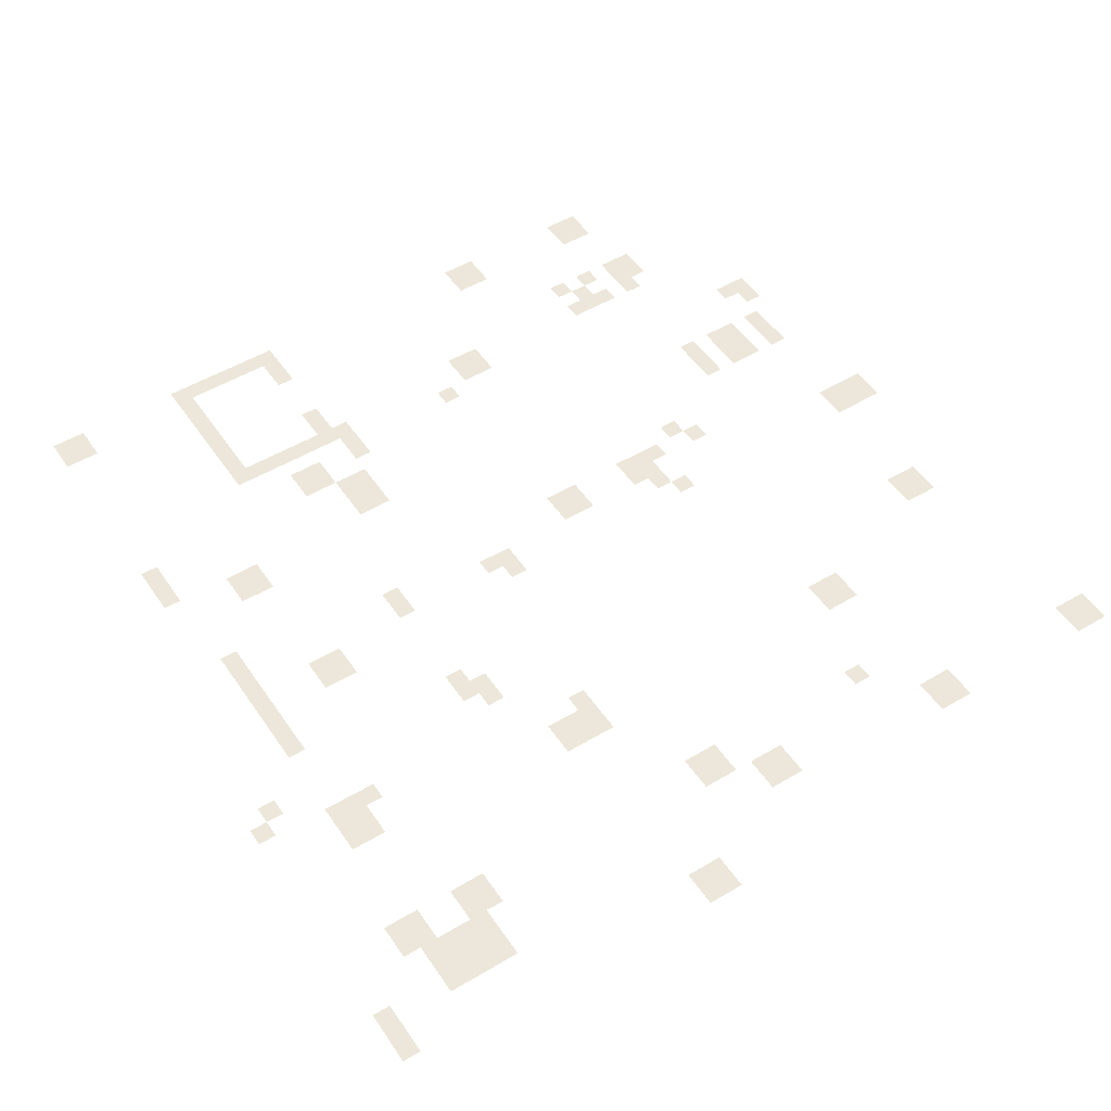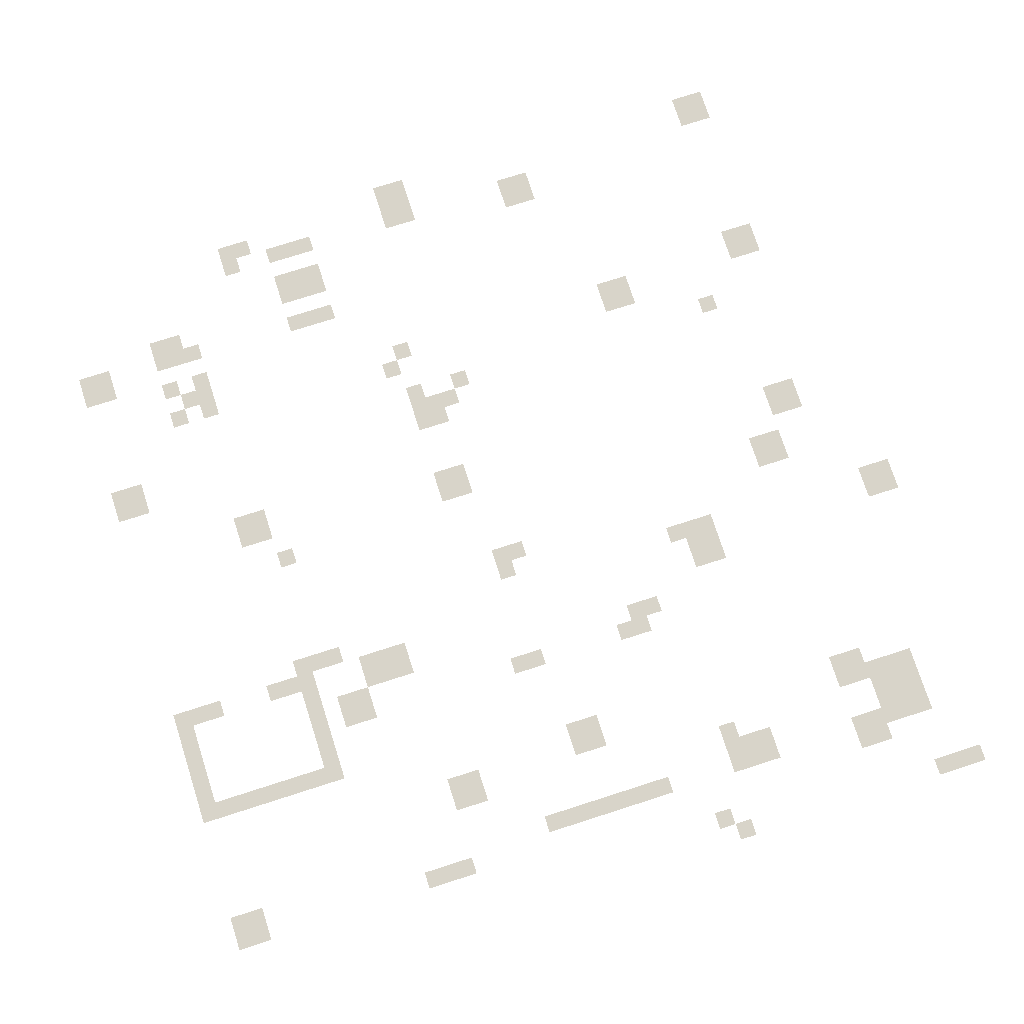
<metadata>
{"format":"obj","ext":"obj","renderer":"f3d","projection":"perspective","resolution":1024,"background":"white","views":[{"elev":50.7,"azim":56.9,"up":"+Z"},{"elev":75.2,"azim":-17.8,"up":"+Z"}]}
</metadata>
<code>
v -26 -1 0
v -27 -1 0
v -27 0 0
v -26 0 0
v -25 -1 0
v -26 -1 0
v -26 0 0
v -25 0 0
v -5 -1 0
v -6 -1 0
v -6 0 0
v -5 0 0
v -4 -1 0
v -5 -1 0
v -5 0 0
v -4 0 0
v -37 -2 0
v -38 -2 0
v -38 -1 0
v -37 -1 0
v -36 -2 0
v -37 -2 0
v -37 -1 0
v -36 -1 0
v -26 -2 0
v -27 -2 0
v -27 -1 0
v -26 -1 0
v -25 -2 0
v -26 -2 0
v -26 -1 0
v -25 -1 0
v -5 -2 0
v -6 -2 0
v -6 -1 0
v -5 -1 0
v -4 -2 0
v -5 -2 0
v -5 -1 0
v -4 -1 0
v -37 -3 0
v -38 -3 0
v -38 -2 0
v -37 -2 0
v -34 -3 0
v -35 -3 0
v -35 -2 0
v -34 -2 0
v -33 -3 0
v -34 -3 0
v -34 -2 0
v -33 -2 0
v -32 -3 0
v -33 -3 0
v -33 -2 0
v -32 -2 0
v -26 -3 0
v -27 -3 0
v -27 -2 0
v -26 -2 0
v -25 -3 0
v -26 -3 0
v -26 -2 0
v -25 -2 0
v -18 -3 0
v -19 -3 0
v -19 -2 0
v -18 -2 0
v -17 -3 0
v -18 -3 0
v -18 -2 0
v -17 -2 0
v -18 -4 0
v -19 -4 0
v -19 -3 0
v -18 -3 0
v -17 -4 0
v -18 -4 0
v -18 -3 0
v -17 -3 0
v -34 -5 0
v -35 -5 0
v -35 -4 0
v -34 -4 0
v -33 -5 0
v -34 -5 0
v -34 -4 0
v -33 -4 0
v -32 -5 0
v -33 -5 0
v -33 -4 0
v -32 -4 0
v -34 -6 0
v -35 -6 0
v -35 -5 0
v -34 -5 0
v -33 -6 0
v -34 -6 0
v -34 -5 0
v -33 -5 0
v -32 -6 0
v -33 -6 0
v -33 -5 0
v -32 -5 0
v -43 -7 0
v -44 -7 0
v -44 -6 0
v -43 -6 0
v -42 -7 0
v -43 -7 0
v -43 -6 0
v -42 -6 0
v -48 -8 0
v -49 -8 0
v -49 -7 0
v -48 -7 0
v -47 -8 0
v -48 -8 0
v -48 -7 0
v -47 -7 0
v -43 -8 0
v -44 -8 0
v -44 -7 0
v -43 -7 0
v -42 -8 0
v -43 -8 0
v -43 -7 0
v -42 -7 0
v -41 -8 0
v -42 -8 0
v -42 -7 0
v -41 -7 0
v -34 -8 0
v -35 -8 0
v -35 -7 0
v -34 -7 0
v -33 -8 0
v -34 -8 0
v -34 -7 0
v -33 -7 0
v -32 -8 0
v -33 -8 0
v -33 -7 0
v -32 -7 0
v -48 -9 0
v -49 -9 0
v -49 -8 0
v -48 -8 0
v -47 -9 0
v -48 -9 0
v -48 -8 0
v -47 -8 0
v -43 -10 0
v -44 -10 0
v -44 -9 0
v -43 -9 0
v -41 -10 0
v -42 -10 0
v -42 -9 0
v -41 -9 0
v -42 -11 0
v -43 -11 0
v -43 -10 0
v -42 -10 0
v -41 -11 0
v -42 -11 0
v -42 -10 0
v -41 -10 0
v -5 -11 0
v -6 -11 0
v -6 -10 0
v -5 -10 0
v -4 -11 0
v -5 -11 0
v -5 -10 0
v -4 -10 0
v -43 -12 0
v -44 -12 0
v -44 -11 0
v -43 -11 0
v -41 -12 0
v -42 -12 0
v -42 -11 0
v -41 -11 0
v -28 -12 0
v -29 -12 0
v -29 -11 0
v -28 -11 0
v -14 -12 0
v -15 -12 0
v -15 -11 0
v -14 -11 0
v -13 -12 0
v -14 -12 0
v -14 -11 0
v -13 -11 0
v -5 -12 0
v -6 -12 0
v -6 -11 0
v -5 -11 0
v -4 -12 0
v -5 -12 0
v -5 -11 0
v -4 -11 0
v -29 -13 0
v -30 -13 0
v -30 -12 0
v -29 -12 0
v -14 -13 0
v -15 -13 0
v -15 -12 0
v -14 -12 0
v -13 -13 0
v -14 -13 0
v -14 -12 0
v -13 -12 0
v -28 -15 0
v -29 -15 0
v -29 -14 0
v -28 -14 0
v -25 -15 0
v -26 -15 0
v -26 -14 0
v -25 -14 0
v -8 -15 0
v -9 -15 0
v -9 -14 0
v -8 -14 0
v -48 -16 0
v -49 -16 0
v -49 -15 0
v -48 -15 0
v -47 -16 0
v -48 -16 0
v -48 -15 0
v -47 -15 0
v -28 -16 0
v -29 -16 0
v -29 -15 0
v -28 -15 0
v -27 -16 0
v -28 -16 0
v -28 -15 0
v -27 -15 0
v -26 -16 0
v -27 -16 0
v -27 -15 0
v -26 -15 0
v -48 -17 0
v -49 -17 0
v -49 -16 0
v -48 -16 0
v -47 -17 0
v -48 -17 0
v -48 -16 0
v -47 -16 0
v -28 -17 0
v -29 -17 0
v -29 -16 0
v -28 -16 0
v -27 -17 0
v -28 -17 0
v -28 -16 0
v -27 -16 0
v -41 -20 0
v -42 -20 0
v -42 -19 0
v -41 -19 0
v -40 -20 0
v -41 -20 0
v -41 -19 0
v -40 -19 0
v -41 -21 0
v -42 -21 0
v -42 -20 0
v -41 -20 0
v -40 -21 0
v -41 -21 0
v -41 -20 0
v -40 -20 0
v -28 -21 0
v -29 -21 0
v -29 -20 0
v -28 -20 0
v -27 -21 0
v -28 -21 0
v -28 -20 0
v -27 -20 0
v -28 -22 0
v -29 -22 0
v -29 -21 0
v -28 -21 0
v -27 -22 0
v -28 -22 0
v -28 -21 0
v -27 -21 0
v -6 -22 0
v -7 -22 0
v -7 -21 0
v -6 -21 0
v -5 -22 0
v -6 -22 0
v -6 -21 0
v -5 -21 0
v -39 -23 0
v -40 -23 0
v -40 -22 0
v -39 -22 0
v -6 -23 0
v -7 -23 0
v -7 -22 0
v -6 -22 0
v -5 -23 0
v -6 -23 0
v -6 -22 0
v -5 -22 0
v -8 -25 0
v -9 -25 0
v -9 -24 0
v -8 -24 0
v -7 -25 0
v -8 -25 0
v -8 -24 0
v -7 -24 0
v -8 -26 0
v -9 -26 0
v -9 -25 0
v -8 -25 0
v -7 -26 0
v -8 -26 0
v -8 -25 0
v -7 -25 0
v -26 -27 0
v -27 -27 0
v -27 -26 0
v -26 -26 0
v -25 -27 0
v -26 -27 0
v -26 -26 0
v -25 -26 0
v -26 -28 0
v -27 -28 0
v -27 -27 0
v -26 -27 0
v -15 -29 0
v -16 -29 0
v -16 -28 0
v -15 -28 0
v -14 -29 0
v -15 -29 0
v -15 -28 0
v -14 -28 0
v -13 -29 0
v -14 -29 0
v -14 -28 0
v -13 -28 0
v -2 -29 0
v -3 -29 0
v -3 -28 0
v -2 -28 0
v -1 -29 0
v -2 -29 0
v -2 -28 0
v -1 -28 0
v -40 -30 0
v -41 -30 0
v -41 -29 0
v -40 -29 0
v -39 -30 0
v -40 -30 0
v -40 -29 0
v -39 -29 0
v -38 -30 0
v -39 -30 0
v -39 -29 0
v -38 -29 0
v -14 -30 0
v -15 -30 0
v -15 -29 0
v -14 -29 0
v -13 -30 0
v -14 -30 0
v -14 -29 0
v -13 -29 0
v -2 -30 0
v -3 -30 0
v -3 -29 0
v -2 -29 0
v -1 -30 0
v -2 -30 0
v -2 -29 0
v -1 -29 0
v -48 -31 0
v -49 -31 0
v -49 -30 0
v -48 -30 0
v -47 -31 0
v -48 -31 0
v -48 -30 0
v -47 -30 0
v -46 -31 0
v -47 -31 0
v -47 -30 0
v -46 -30 0
v -42 -31 0
v -43 -31 0
v -43 -30 0
v -42 -30 0
v -41 -31 0
v -42 -31 0
v -42 -30 0
v -41 -30 0
v -40 -31 0
v -41 -31 0
v -41 -30 0
v -40 -30 0
v -36 -31 0
v -37 -31 0
v -37 -30 0
v -36 -30 0
v -35 -31 0
v -36 -31 0
v -36 -30 0
v -35 -30 0
v -34 -31 0
v -35 -31 0
v -35 -30 0
v -34 -30 0
v -14 -31 0
v -15 -31 0
v -15 -30 0
v -14 -30 0
v -13 -31 0
v -14 -31 0
v -14 -30 0
v -13 -30 0
v -48 -32 0
v -49 -32 0
v -49 -31 0
v -48 -31 0
v -40 -32 0
v -41 -32 0
v -41 -31 0
v -40 -31 0
v -36 -32 0
v -37 -32 0
v -37 -31 0
v -36 -31 0
v -35 -32 0
v -36 -32 0
v -36 -31 0
v -35 -31 0
v -34 -32 0
v -35 -32 0
v -35 -31 0
v -34 -31 0
v -48 -33 0
v -49 -33 0
v -49 -32 0
v -48 -32 0
v -40 -33 0
v -41 -33 0
v -41 -32 0
v -40 -32 0
v -38 -33 0
v -39 -33 0
v -39 -32 0
v -38 -32 0
v -37 -33 0
v -38 -33 0
v -38 -32 0
v -37 -32 0
v -19 -33 0
v -20 -33 0
v -20 -32 0
v -19 -32 0
v -18 -33 0
v -19 -33 0
v -19 -32 0
v -18 -32 0
v -48 -34 0
v -49 -34 0
v -49 -33 0
v -48 -33 0
v -40 -34 0
v -41 -34 0
v -41 -33 0
v -40 -33 0
v -38 -34 0
v -39 -34 0
v -39 -33 0
v -38 -33 0
v -37 -34 0
v -38 -34 0
v -38 -33 0
v -37 -33 0
v -27 -34 0
v -28 -34 0
v -28 -33 0
v -27 -33 0
v -26 -34 0
v -27 -34 0
v -27 -33 0
v -26 -33 0
v -20 -34 0
v -21 -34 0
v -21 -33 0
v -20 -33 0
v -19 -34 0
v -20 -34 0
v -20 -33 0
v -19 -33 0
v -48 -35 0
v -49 -35 0
v -49 -34 0
v -48 -34 0
v -40 -35 0
v -41 -35 0
v -41 -34 0
v -40 -34 0
v -48 -36 0
v -49 -36 0
v -49 -35 0
v -48 -35 0
v -40 -36 0
v -41 -36 0
v -41 -35 0
v -40 -35 0
v -48 -37 0
v -49 -37 0
v -49 -36 0
v -48 -36 0
v -47 -37 0
v -48 -37 0
v -48 -36 0
v -47 -36 0
v -46 -37 0
v -47 -37 0
v -47 -36 0
v -46 -36 0
v -45 -37 0
v -46 -37 0
v -46 -36 0
v -45 -36 0
v -44 -37 0
v -45 -37 0
v -45 -36 0
v -44 -36 0
v -43 -37 0
v -44 -37 0
v -44 -36 0
v -43 -36 0
v -42 -37 0
v -43 -37 0
v -43 -36 0
v -42 -36 0
v -41 -37 0
v -42 -37 0
v -42 -36 0
v -41 -36 0
v -40 -37 0
v -41 -37 0
v -41 -36 0
v -40 -36 0
v -25 -39 0
v -26 -39 0
v -26 -38 0
v -25 -38 0
v -24 -39 0
v -25 -39 0
v -25 -38 0
v -24 -38 0
v -33 -40 0
v -34 -40 0
v -34 -39 0
v -33 -39 0
v -32 -40 0
v -33 -40 0
v -33 -39 0
v -32 -39 0
v -25 -40 0
v -26 -40 0
v -26 -39 0
v -25 -39 0
v -24 -40 0
v -25 -40 0
v -25 -39 0
v -24 -39 0
v -8 -40 0
v -9 -40 0
v -9 -39 0
v -8 -39 0
v -7 -40 0
v -8 -40 0
v -8 -39 0
v -7 -39 0
v -33 -41 0
v -34 -41 0
v -34 -40 0
v -33 -40 0
v -32 -41 0
v -33 -41 0
v -33 -40 0
v -32 -40 0
v -8 -41 0
v -9 -41 0
v -9 -40 0
v -8 -40 0
v -7 -41 0
v -8 -41 0
v -8 -40 0
v -7 -40 0
v -6 -41 0
v -7 -41 0
v -7 -40 0
v -6 -40 0
v -5 -41 0
v -6 -41 0
v -6 -40 0
v -5 -40 0
v -4 -41 0
v -5 -41 0
v -5 -40 0
v -4 -40 0
v -16 -42 0
v -17 -42 0
v -17 -41 0
v -16 -41 0
v -6 -42 0
v -7 -42 0
v -7 -41 0
v -6 -41 0
v -5 -42 0
v -6 -42 0
v -6 -41 0
v -5 -41 0
v -4 -42 0
v -5 -42 0
v -5 -41 0
v -4 -41 0
v -16 -43 0
v -17 -43 0
v -17 -42 0
v -16 -42 0
v -15 -43 0
v -16 -43 0
v -16 -42 0
v -15 -42 0
v -14 -43 0
v -15 -43 0
v -15 -42 0
v -14 -42 0
v -6 -43 0
v -7 -43 0
v -7 -42 0
v -6 -42 0
v -5 -43 0
v -6 -43 0
v -6 -42 0
v -5 -42 0
v -4 -43 0
v -5 -43 0
v -5 -42 0
v -4 -42 0
v -48 -44 0
v -49 -44 0
v -49 -43 0
v -48 -43 0
v -47 -44 0
v -48 -44 0
v -48 -43 0
v -47 -43 0
v -28 -44 0
v -29 -44 0
v -29 -43 0
v -28 -43 0
v -27 -44 0
v -28 -44 0
v -28 -43 0
v -27 -43 0
v -26 -44 0
v -27 -44 0
v -27 -43 0
v -26 -43 0
v -25 -44 0
v -26 -44 0
v -26 -43 0
v -25 -43 0
v -24 -44 0
v -25 -44 0
v -25 -43 0
v -24 -43 0
v -23 -44 0
v -24 -44 0
v -24 -43 0
v -23 -43 0
v -22 -44 0
v -23 -44 0
v -23 -43 0
v -22 -43 0
v -21 -44 0
v -22 -44 0
v -22 -43 0
v -21 -43 0
v -16 -44 0
v -17 -44 0
v -17 -43 0
v -16 -43 0
v -15 -44 0
v -16 -44 0
v -16 -43 0
v -15 -43 0
v -14 -44 0
v -15 -44 0
v -15 -43 0
v -14 -43 0
v -8 -44 0
v -9 -44 0
v -9 -43 0
v -8 -43 0
v -7 -44 0
v -8 -44 0
v -8 -43 0
v -7 -43 0
v -6 -44 0
v -7 -44 0
v -7 -43 0
v -6 -43 0
v -5 -44 0
v -6 -44 0
v -6 -43 0
v -5 -43 0
v -4 -44 0
v -5 -44 0
v -5 -43 0
v -4 -43 0
v -48 -45 0
v -49 -45 0
v -49 -44 0
v -48 -44 0
v -47 -45 0
v -48 -45 0
v -48 -44 0
v -47 -44 0
v -36 -45 0
v -37 -45 0
v -37 -44 0
v -36 -44 0
v -35 -45 0
v -36 -45 0
v -36 -44 0
v -35 -44 0
v -34 -45 0
v -35 -45 0
v -35 -44 0
v -34 -44 0
v -8 -45 0
v -9 -45 0
v -9 -44 0
v -8 -44 0
v -7 -45 0
v -8 -45 0
v -8 -44 0
v -7 -44 0
v -18 -47 0
v -19 -47 0
v -19 -46 0
v -18 -46 0
v -17 -48 0
v -18 -48 0
v -18 -47 0
v -17 -47 0
v -4 -48 0
v -5 -48 0
v -5 -47 0
v -4 -47 0
v -3 -48 0
v -4 -48 0
v -4 -47 0
v -3 -47 0
v -2 -48 0
v -3 -48 0
v -3 -47 0
v -2 -47 0
g Robinsons_mesh_0004
f 1 2 3 4
f 5 6 7 8
f 9 10 11 12
f 13 14 15 16
f 17 18 19 20
f 21 22 23 24
f 25 26 27 28
f 29 30 31 32
f 33 34 35 36
f 37 38 39 40
f 41 42 43 44
f 45 46 47 48
f 49 50 51 52
f 53 54 55 56
f 57 58 59 60
f 61 62 63 64
f 65 66 67 68
f 69 70 71 72
f 73 74 75 76
f 77 78 79 80
f 81 82 83 84
f 85 86 87 88
f 89 90 91 92
f 93 94 95 96
f 97 98 99 100
f 101 102 103 104
f 105 106 107 108
f 109 110 111 112
f 113 114 115 116
f 117 118 119 120
f 121 122 123 124
f 125 126 127 128
f 129 130 131 132
f 133 134 135 136
f 137 138 139 140
f 141 142 143 144
f 145 146 147 148
f 149 150 151 152
f 153 154 155 156
f 157 158 159 160
f 161 162 163 164
f 165 166 167 168
f 169 170 171 172
f 173 174 175 176
f 177 178 179 180
f 181 182 183 184
f 185 186 187 188
f 189 190 191 192
f 193 194 195 196
f 197 198 199 200
f 201 202 203 204
f 205 206 207 208
f 209 210 211 212
f 213 214 215 216
f 217 218 219 220
f 221 222 223 224
f 225 226 227 228
f 229 230 231 232
f 233 234 235 236
f 237 238 239 240
f 241 242 243 244
f 245 246 247 248
f 249 250 251 252
f 253 254 255 256
f 257 258 259 260
f 261 262 263 264
f 265 266 267 268
f 269 270 271 272
f 273 274 275 276
f 277 278 279 280
f 281 282 283 284
f 285 286 287 288
f 289 290 291 292
f 293 294 295 296
f 297 298 299 300
f 301 302 303 304
f 305 306 307 308
f 309 310 311 312
f 313 314 315 316
f 317 318 319 320
f 321 322 323 324
f 325 326 327 328
f 329 330 331 332
f 333 334 335 336
f 337 338 339 340
f 341 342 343 344
f 345 346 347 348
f 349 350 351 352
f 353 354 355 356
f 357 358 359 360
f 361 362 363 364
f 365 366 367 368
f 369 370 371 372
f 373 374 375 376
f 377 378 379 380
f 381 382 383 384
f 385 386 387 388
f 389 390 391 392
f 393 394 395 396
f 397 398 399 400
f 401 402 403 404
f 405 406 407 408
f 409 410 411 412
f 413 414 415 416
f 417 418 419 420
f 421 422 423 424
f 425 426 427 428
f 429 430 431 432
f 433 434 435 436
f 437 438 439 440
f 441 442 443 444
f 445 446 447 448
f 449 450 451 452
f 453 454 455 456
f 457 458 459 460
f 461 462 463 464
f 465 466 467 468
f 469 470 471 472
f 473 474 475 476
f 477 478 479 480
f 481 482 483 484
f 485 486 487 488
f 489 490 491 492
f 493 494 495 496
f 497 498 499 500
f 501 502 503 504
f 505 506 507 508
f 509 510 511 512
f 513 514 515 516
f 517 518 519 520
f 521 522 523 524
f 525 526 527 528
f 529 530 531 532
f 533 534 535 536
f 537 538 539 540
f 541 542 543 544
f 545 546 547 548
f 549 550 551 552
f 553 554 555 556
f 557 558 559 560
f 561 562 563 564
f 565 566 567 568
f 569 570 571 572
f 573 574 575 576
f 577 578 579 580
f 581 582 583 584
f 585 586 587 588
f 589 590 591 592
f 593 594 595 596
f 597 598 599 600
f 601 602 603 604
f 605 606 607 608
f 609 610 611 612
f 613 614 615 616
f 617 618 619 620
f 621 622 623 624
f 625 626 627 628
f 629 630 631 632
f 633 634 635 636
f 637 638 639 640
f 641 642 643 644
f 645 646 647 648
f 649 650 651 652
f 653 654 655 656
f 657 658 659 660
f 661 662 663 664
f 665 666 667 668
f 669 670 671 672
f 673 674 675 676
f 677 678 679 680
f 681 682 683 684
f 685 686 687 688
f 689 690 691 692
f 693 694 695 696
f 697 698 699 700
f 701 702 703 704
f 705 706 707 708
f 709 710 711 712
f 713 714 715 716
f 717 718 719 720
f 721 722 723 724
f 725 726 727 728
f 729 730 731 732
f 733 734 735 736
f 737 738 739 740
f 741 742 743 744
f 745 746 747 748
f 749 750 751 752
f 753 754 755 756
f 757 758 759 760
f 761 762 763 764
f 765 766 767 768
f 769 770 771 772
f 773 774 775 776
f 777 778 779 780
f 781 782 783 784

</code>
